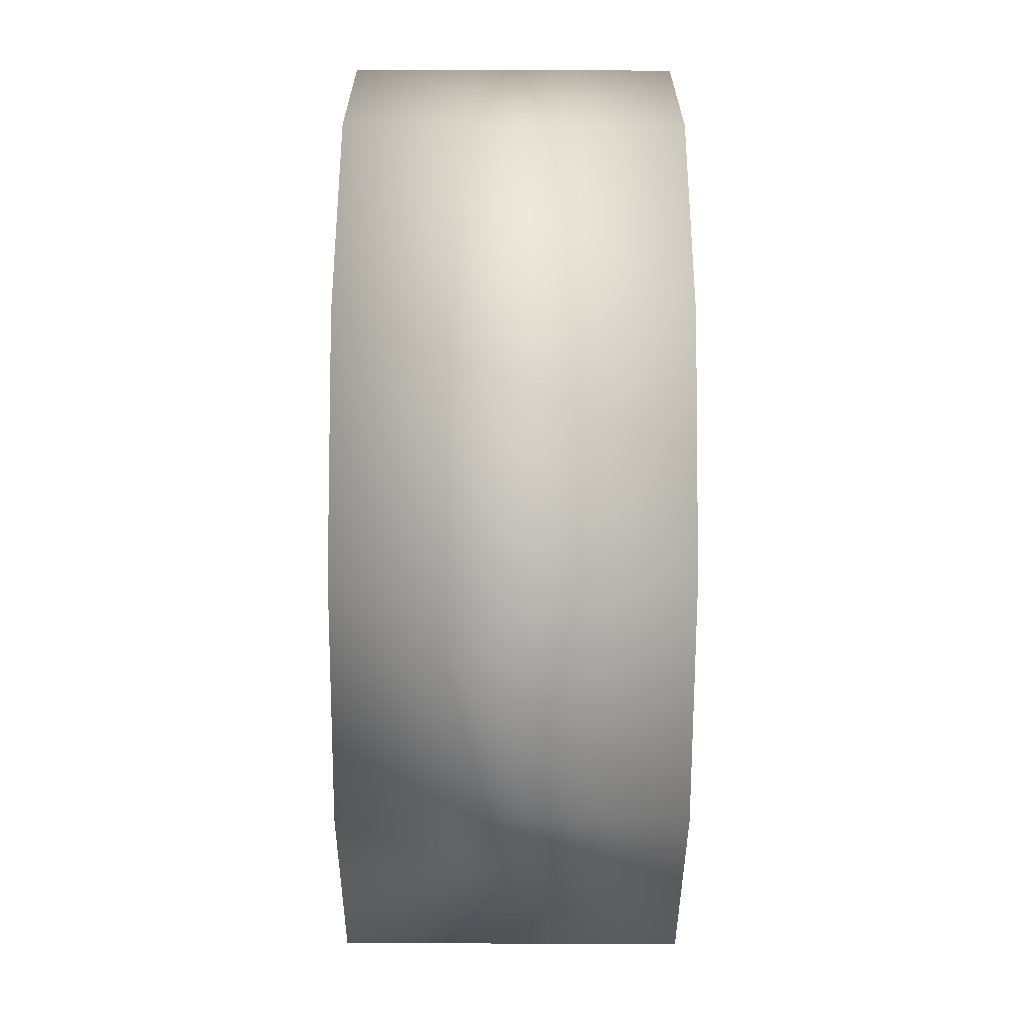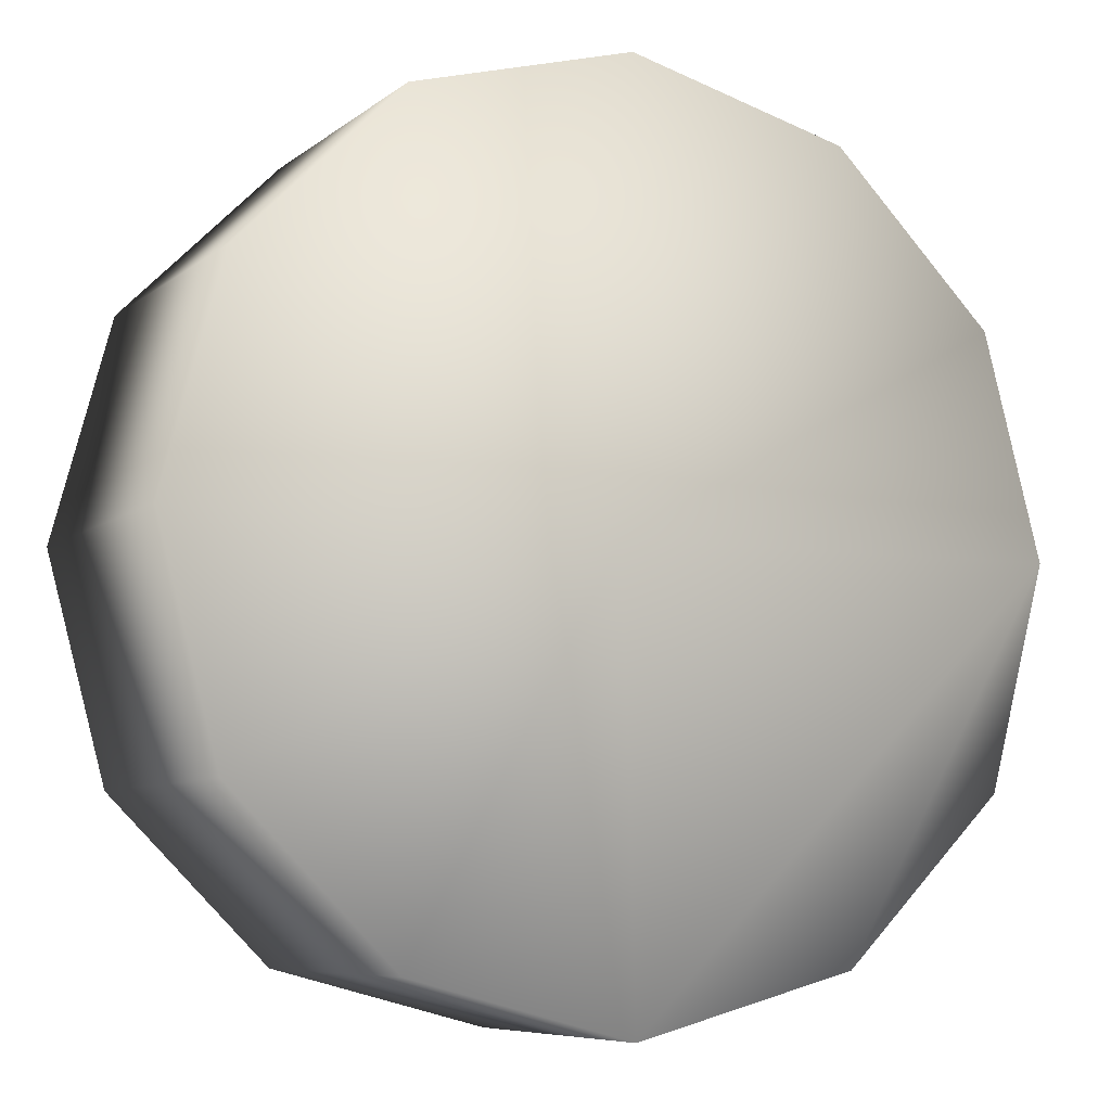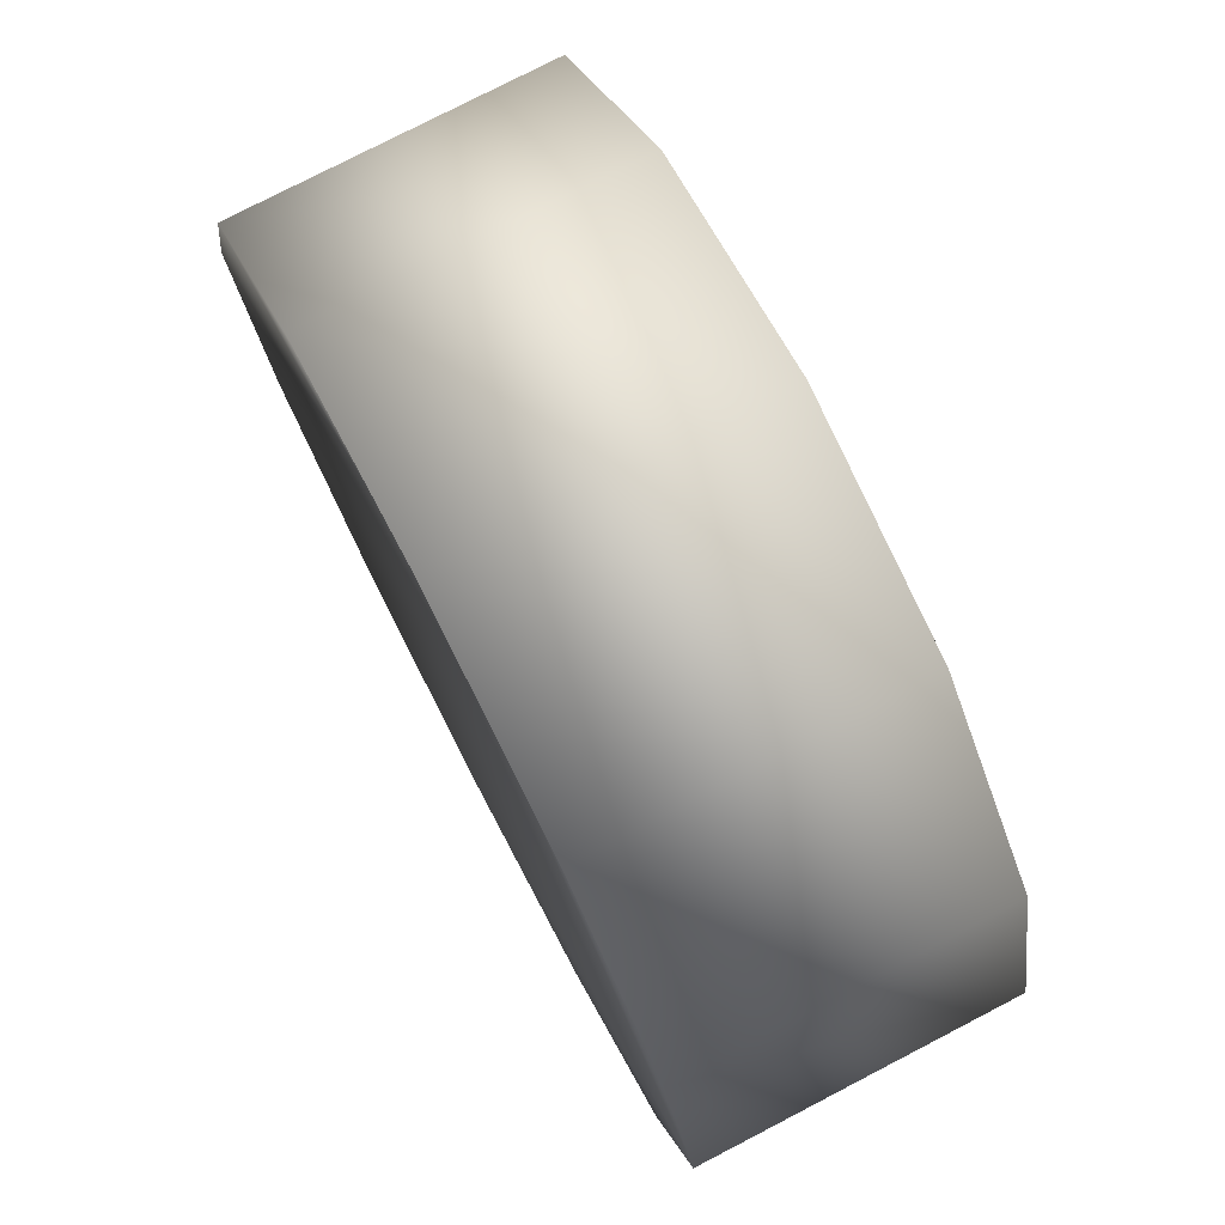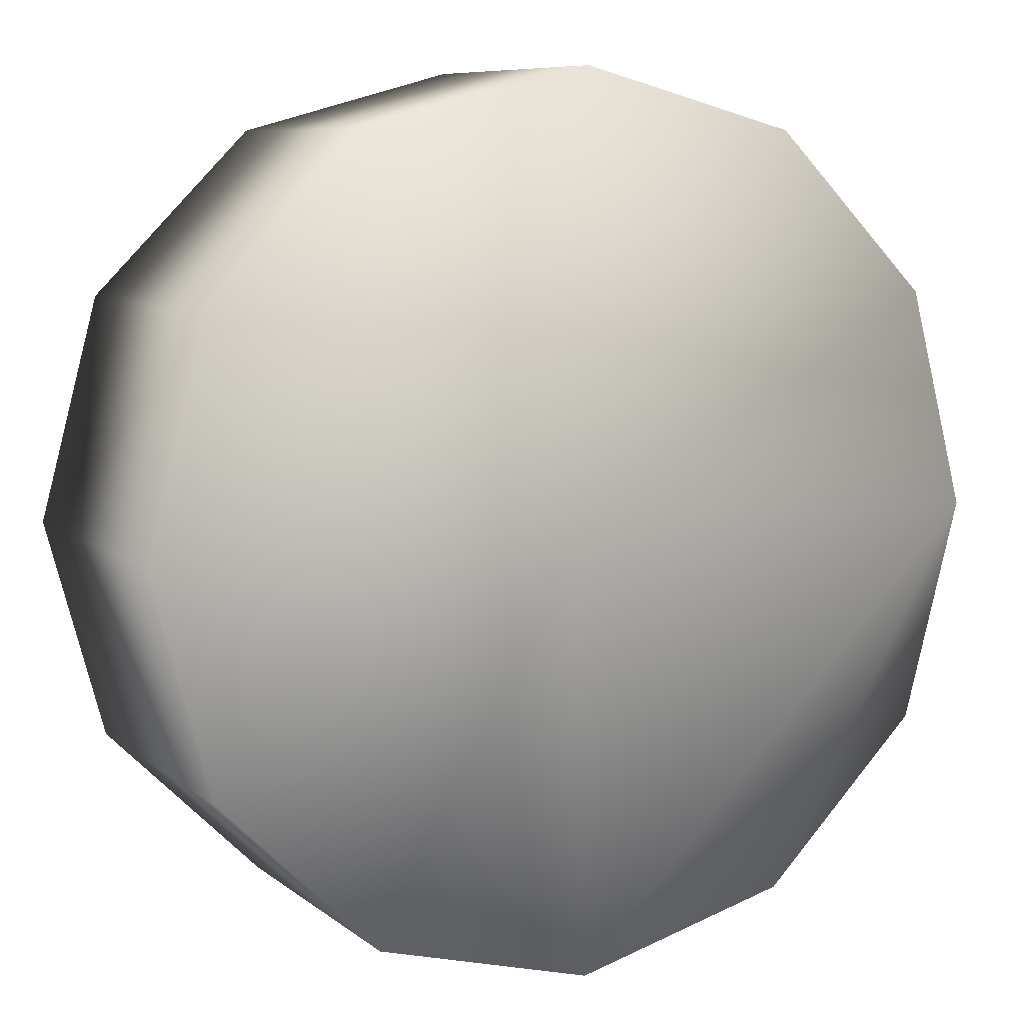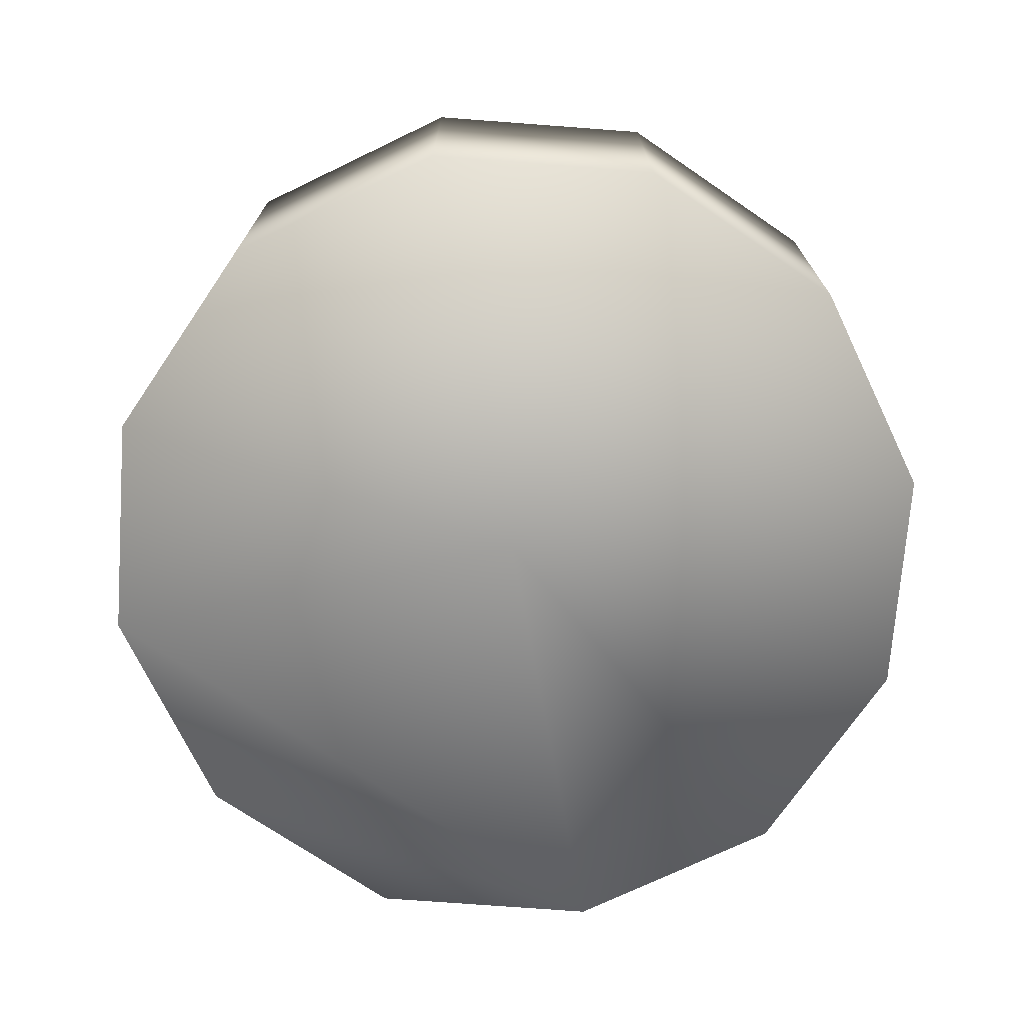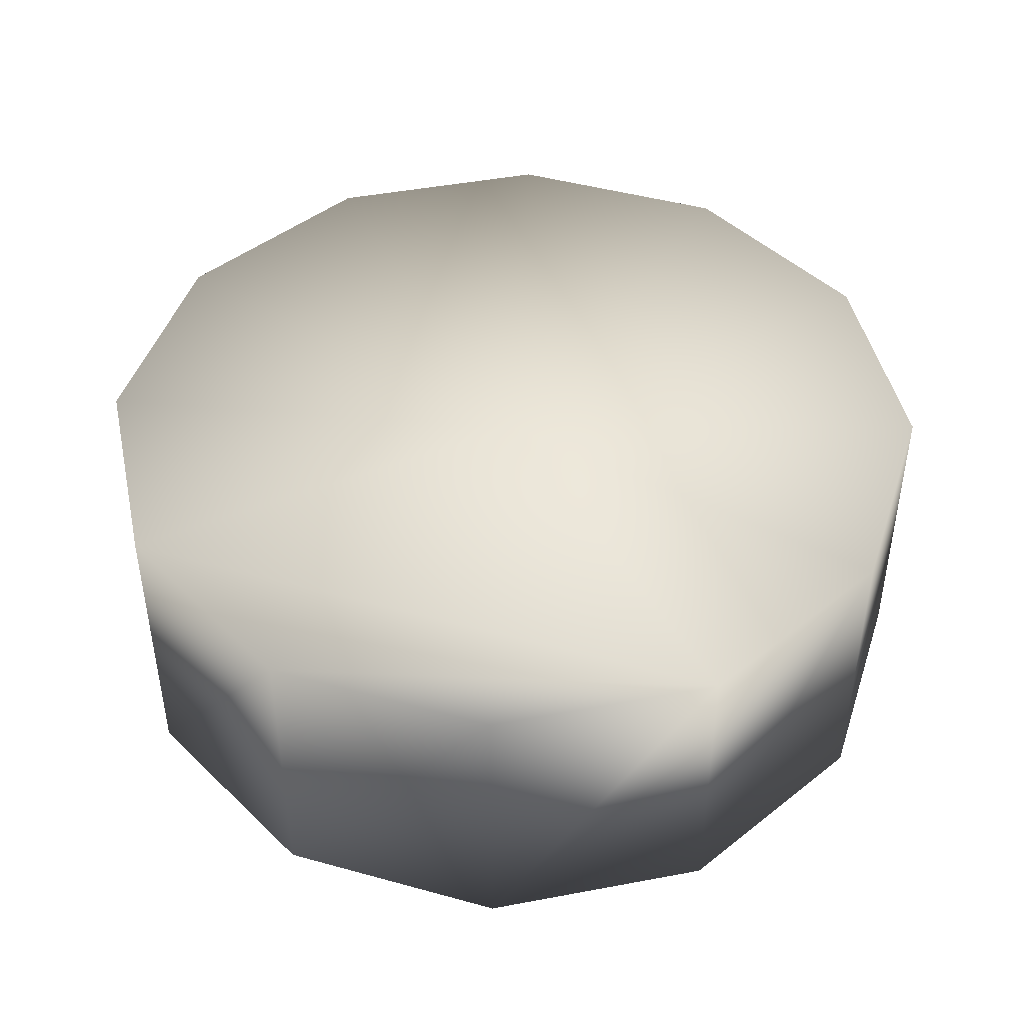
<metadata>
{"format":"obj","ext":"obj","renderer":"f3d","projection":"perspective","resolution":1024,"background":"white","views":[{"elev":-52.5,"azim":-90.2,"up":"+Z"},{"elev":-7.3,"azim":-26.8,"up":"+Z"},{"elev":77.6,"azim":62.6,"up":"+Z"},{"elev":8.4,"azim":-27.6,"up":"+Z"},{"elev":-72.3,"azim":-79.3,"up":"+Y"},{"elev":45.4,"azim":152.7,"up":"+Y"}]}
</metadata>
<code>
o
v -0.2905 -0.0007146 -0.5068
v 0.001494 -0.0007146 -0.5851
v 0.001494 0.0311 -0.001011
v 0.5856 0.4087 -0.001011
v 0.5073 0.4087 -0.293
v 0.001494 0.4087 -0.5851
v 0.2935 0.4087 -0.5068
v 0.001494 0.3822 -0.001011
v 0.5073 0.4087 0.291
v 0.001494 0.4087 0.5831
v 0.2935 0.4087 0.5048
v -0.2905 0.4087 0.5048
v 0.001494 0.4087 0.5831
v -0.5043 0.4087 0.291
v 0.001494 0.4087 -0.5851
v -0.2905 0.4087 -0.5068
v -0.5043 0.4087 -0.293
v -0.5826 0.4087 -0.001011
v 0.2935 0.4087 0.5048
v 0.001494 0.4087 0.5831
v 0.001494 -0.0007146 0.5831
v 0.2935 -0.0007146 0.5048
v 0.5073 0.4087 0.291
v 0.5073 -0.0007146 0.291
v 0.5856 0.4087 -0.001011
v 0.5856 -0.0007146 -0.001011
v 0.5073 0.4087 -0.293
v 0.5073 -0.0007146 -0.293
v -0.5826 0.4087 -0.001011
v -0.5043 0.4087 -0.293
v -0.5043 -0.0007146 -0.293
v -0.5826 -0.0007146 -0.001011
v -0.5043 0.4087 0.291
v -0.5043 -0.0007146 0.291
v -0.2905 0.4087 0.5048
v -0.2905 -0.0007146 0.5048
v 0.001494 0.4087 0.5831
v 0.001494 -0.0007146 0.5831
v -0.2905 -0.0007146 -0.5068
v -0.5043 -0.0007146 -0.293
v -0.5043 0.4087 -0.293
v -0.2905 0.4087 -0.5068
v 0.001494 -0.0007146 -0.5851
v 0.001494 0.4087 -0.5851
v 0.2935 -0.0007146 -0.5068
v 0.2935 0.4087 -0.5068
v 0.5073 -0.0007146 -0.293
v 0.5073 0.4087 -0.293
v 0.2935 -0.0007146 -0.5068
v 0.5073 -0.0007146 -0.293
v 0.5856 -0.0007146 -0.001011
v 0.001494 -0.0007146 -0.5851
v 0.5073 -0.0007146 0.291
v 0.2935 -0.0007146 0.5048
v 0.001494 -0.0007146 0.5831
v 0.001494 -0.0007146 0.5831
v -0.2905 -0.0007146 0.5048
v -0.5043 -0.0007146 0.291
v -0.5826 -0.0007146 -0.001011
v -0.5043 -0.0007146 -0.293
g Geoset0
f 1 2 3
f 4 5 6
f 5 7 6
f 8 4 6
f 9 4 8
f 10 11 8
f 11 9 8
f 12 13 8
f 14 12 8
f 15 16 8
f 16 17 8
f 17 18 8
f 18 14 8
f 19 20 21
f 21 22 19
f 23 19 22
f 22 24 23
f 25 23 24
f 24 26 25
f 27 25 26
f 26 28 27
f 29 30 31
f 31 32 29
f 33 29 32
f 32 34 33
f 35 33 34
f 34 36 35
f 37 35 36
f 36 38 37
f 39 40 41
f 41 42 39
f 43 39 42
f 42 44 43
f 45 43 44
f 44 46 45
f 47 45 46
f 46 48 47
f 49 50 51
f 52 49 51
f 3 52 51
f 51 53 3
f 53 54 3
f 54 55 3
f 56 57 3
f 57 58 3
f 58 59 3
f 59 60 3
f 60 1 3

</code>
